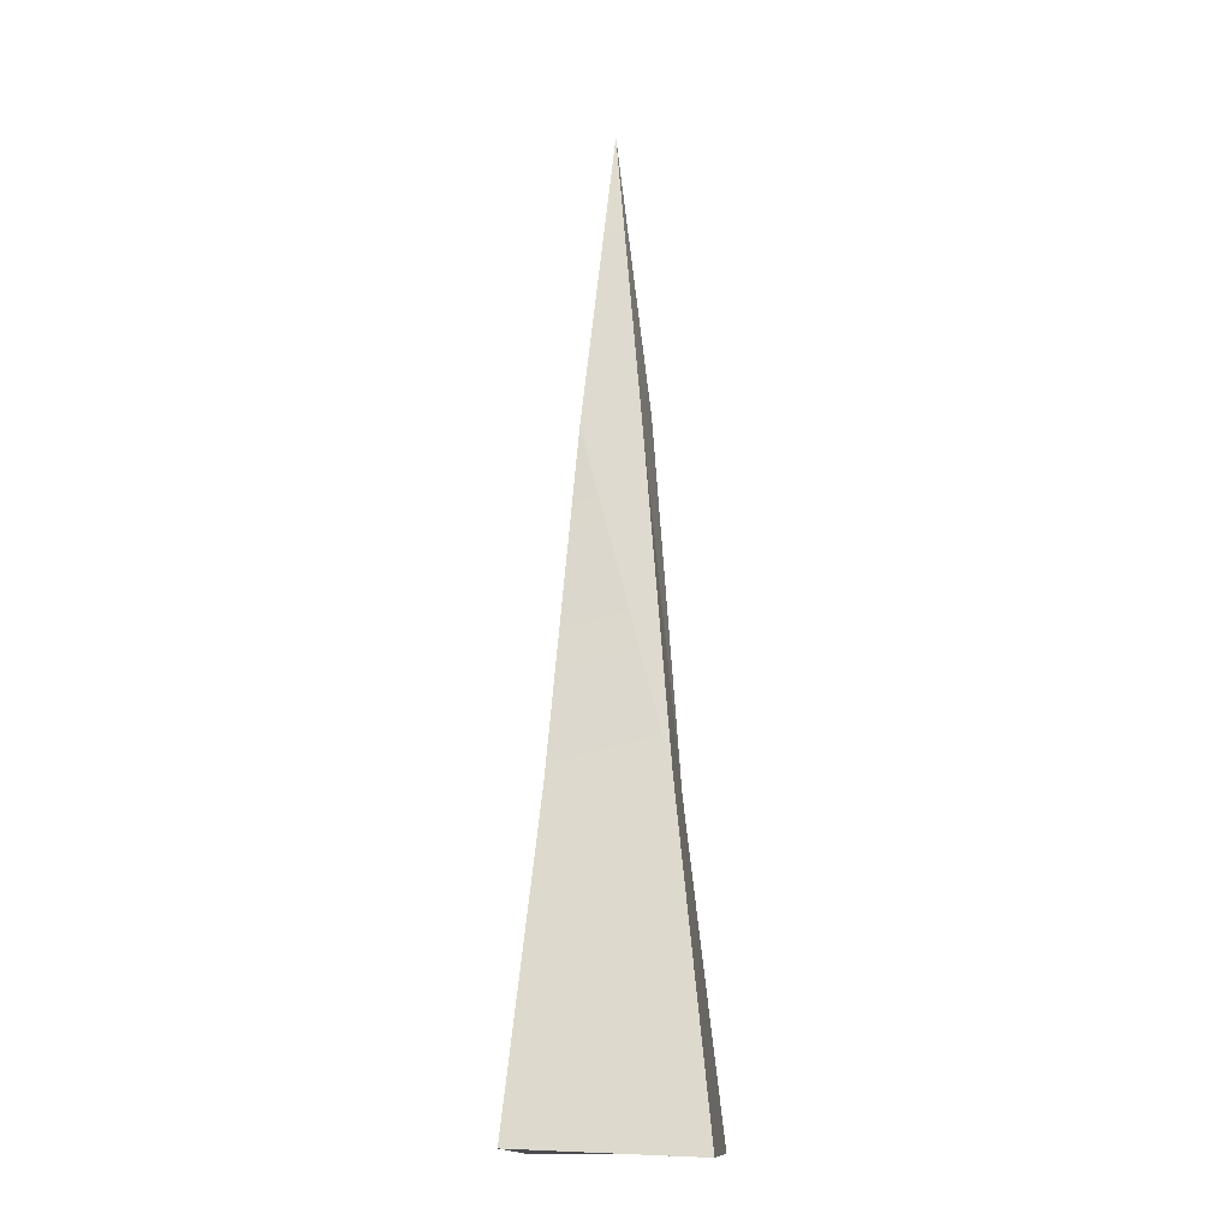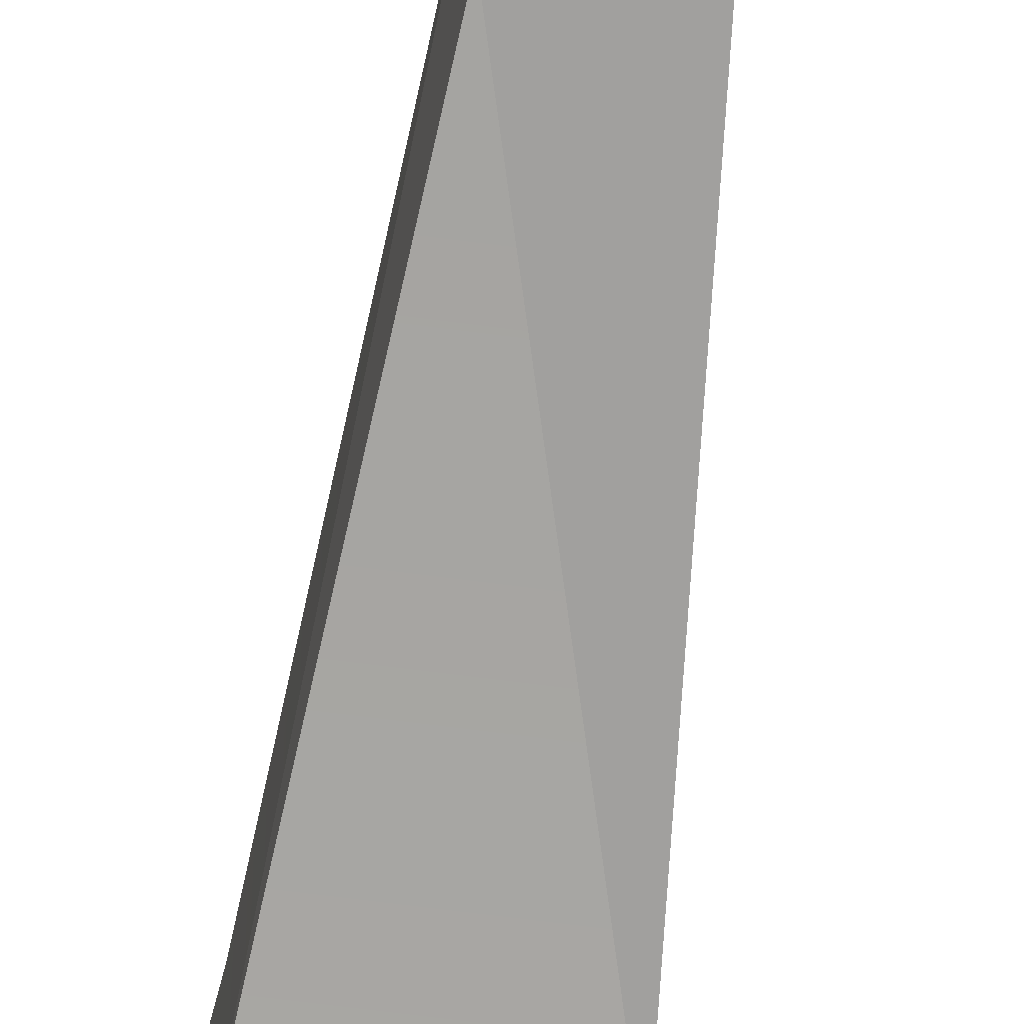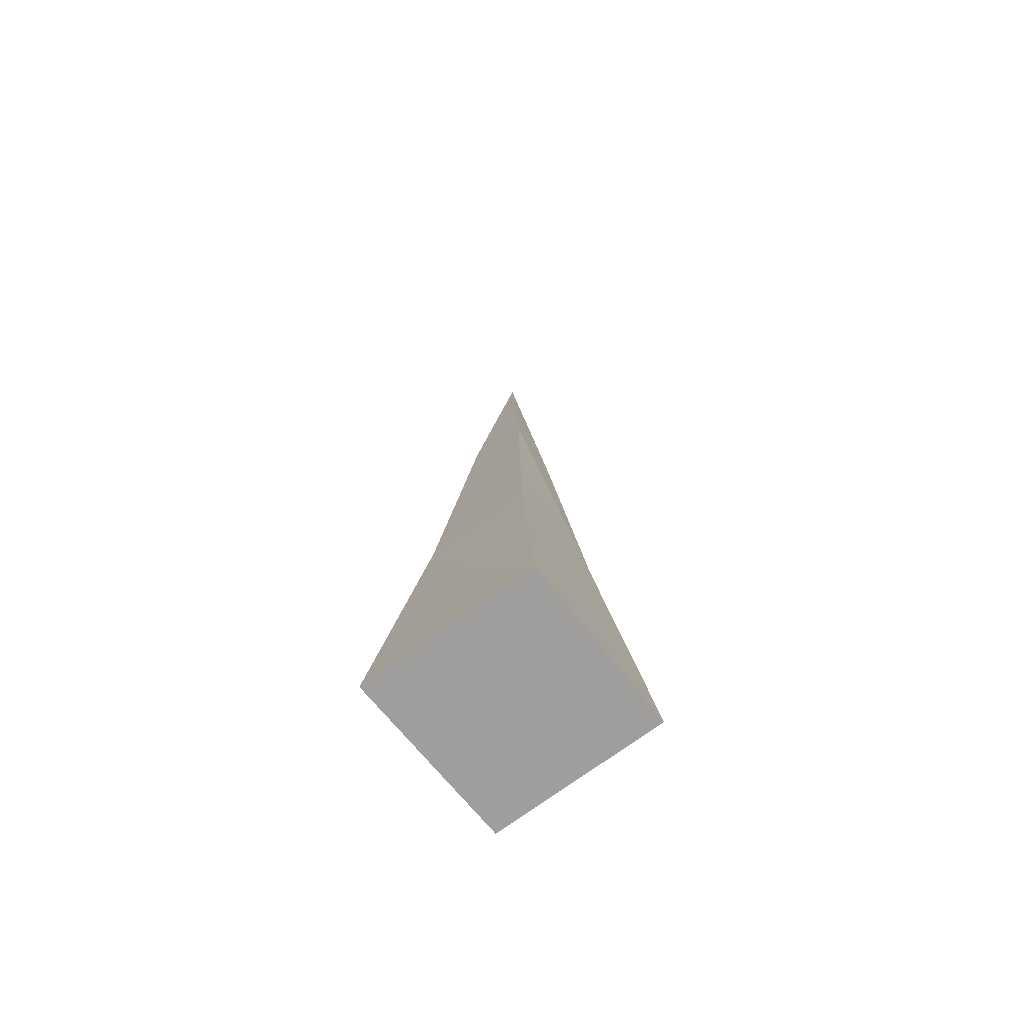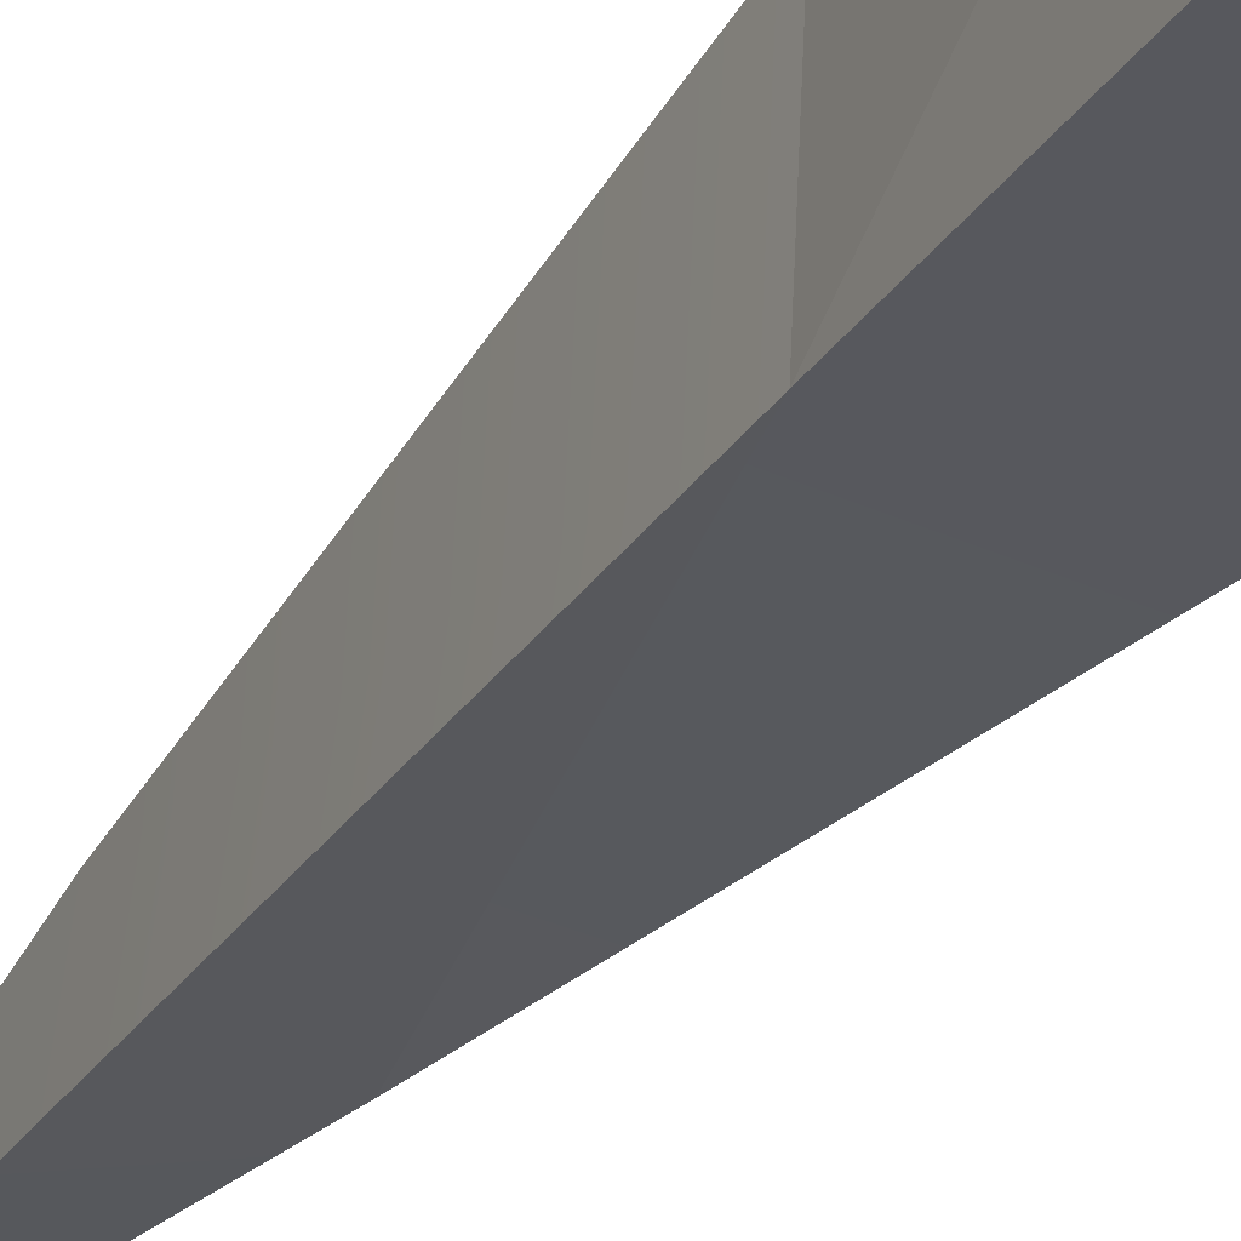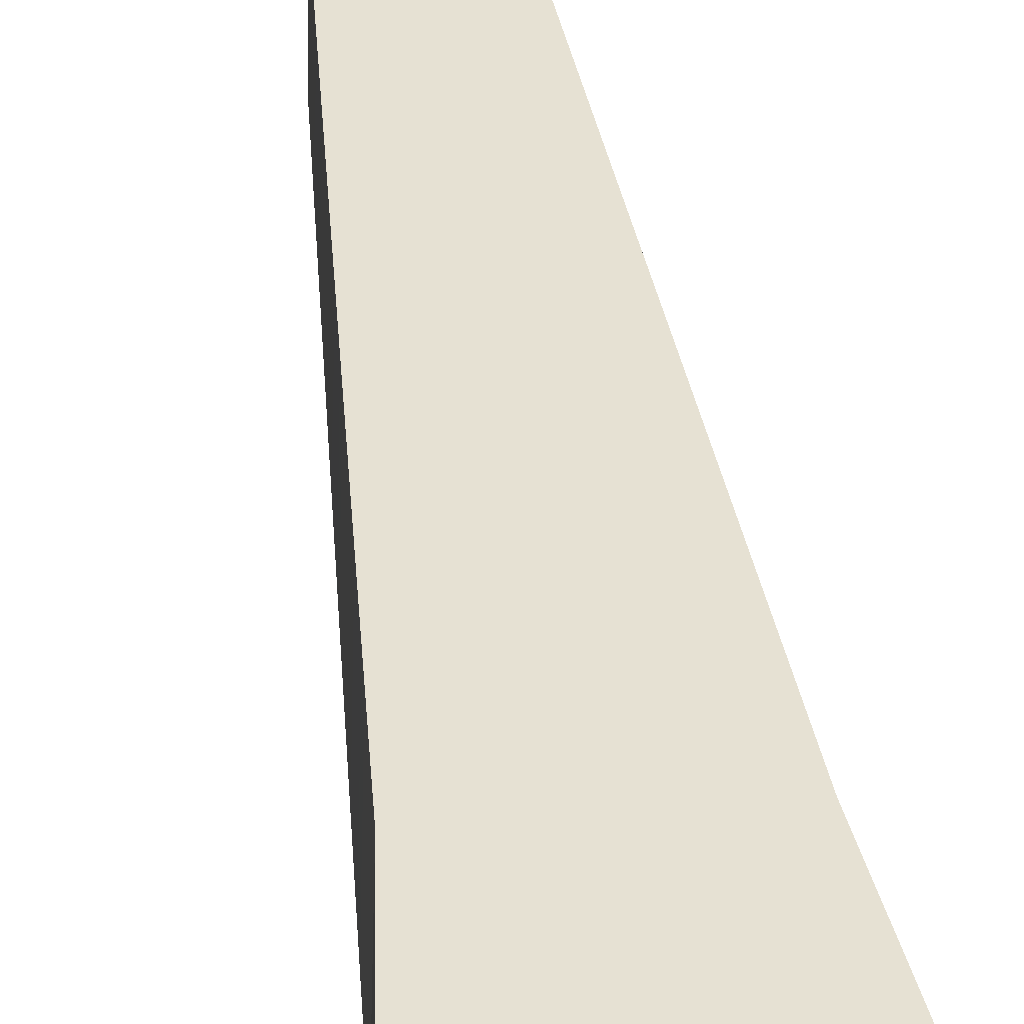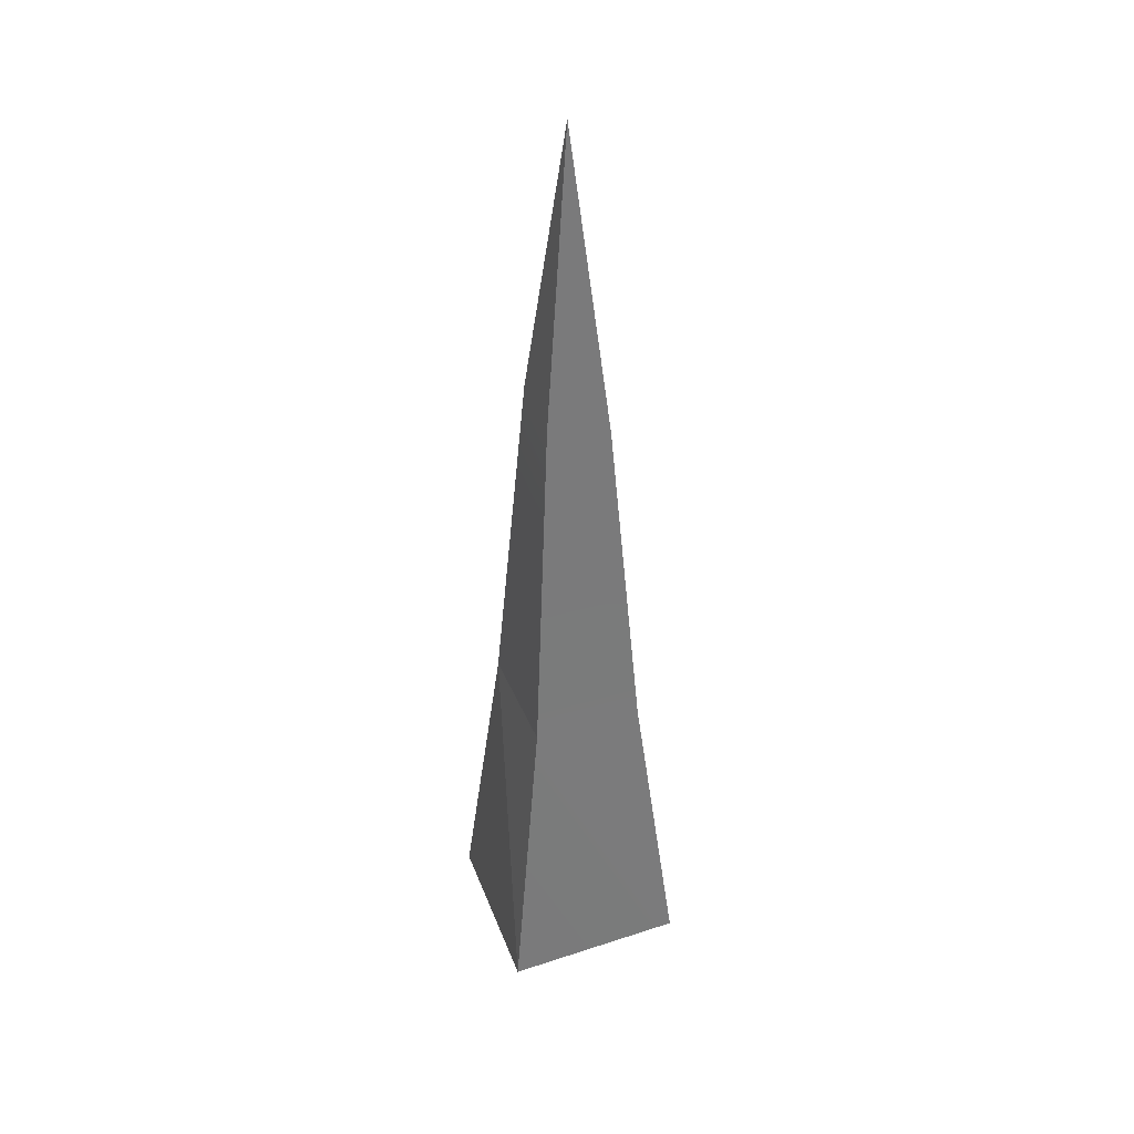
<metadata>
{"format":"obj","ext":"obj","renderer":"f3d","projection":"perspective","resolution":1024,"background":"white","views":[{"elev":-14.8,"azim":96.3,"up":"+Y"},{"elev":-68.3,"azim":172.2,"up":"+Z"},{"elev":-70.2,"azim":38.0,"up":"+Y"},{"elev":-34.0,"azim":-31.4,"up":"+Z"},{"elev":44.4,"azim":-7.6,"up":"+Z"},{"elev":38.7,"azim":-20.5,"up":"+Y"}]}
</metadata>
<code>
g tree-pyramid
v -0.7124 0.03056 0.7126
v -0.4422 2.501 -0.4187
v -0.4245 2.456 0.4667
v -0.686 0.03132 -0.6861
v -0.4422 2.501 -0.4187
v -0.7124 0.03056 0.7126
v -0.4422 2.501 -0.4187
v 0.2321 4.921 -0.2198
v -0.2417 5.278 -0.2317
v 0.0006538 7.428 0.006387
v -0.238 5.167 0.2334
v 0.0006538 7.428 0.006387
v 0.2504 5.054 0.237
v 0.4344 2.438 0.4486
v -0.4245 2.456 0.4667
v 0.6991 0.05272 0.6848
v -0.7124 0.03056 0.7126
v 0.6991 0.05272 0.6848
v 0.4377 2.498 -0.4246
v 0.7062 -0.005325 -0.6929
v 0.4344 2.438 0.4486
v 0.2504 5.054 0.237
v -0.2417 5.278 -0.2317
v 0.0006538 7.428 0.006387
v -0.238 5.167 0.2334
v -0.4422 2.501 -0.4187
v -0.4245 2.456 0.4667
v 0.4377 2.498 -0.4246
v 0.2504 5.054 0.237
v 0.2321 4.921 -0.2198
v 0.0006538 7.428 0.006387
v 0.4377 2.498 -0.4246
v 0.2321 4.921 -0.2198
v -0.4422 2.501 -0.4187
v -0.686 0.03132 -0.6861
v 0.7062 -0.005325 -0.6929
v 0.6991 0.05272 0.6848
v 0.7062 -0.005325 -0.6929
v -0.686 0.03132 -0.6861
v -0.7124 0.03056 0.7126
f 2 1 3
f 5 4 6
f 8 7 9
f 10 8 9
f 12 11 13
f 11 14 13
f 11 15 14
f 15 16 14
f 15 17 16
f 19 18 20
f 19 21 18
f 22 21 19
f 24 23 25
f 25 23 26
f 25 26 27
f 29 28 30
f 31 29 30
f 33 32 34
f 32 35 34
f 32 36 35
f 38 37 39
f 39 37 40

</code>
